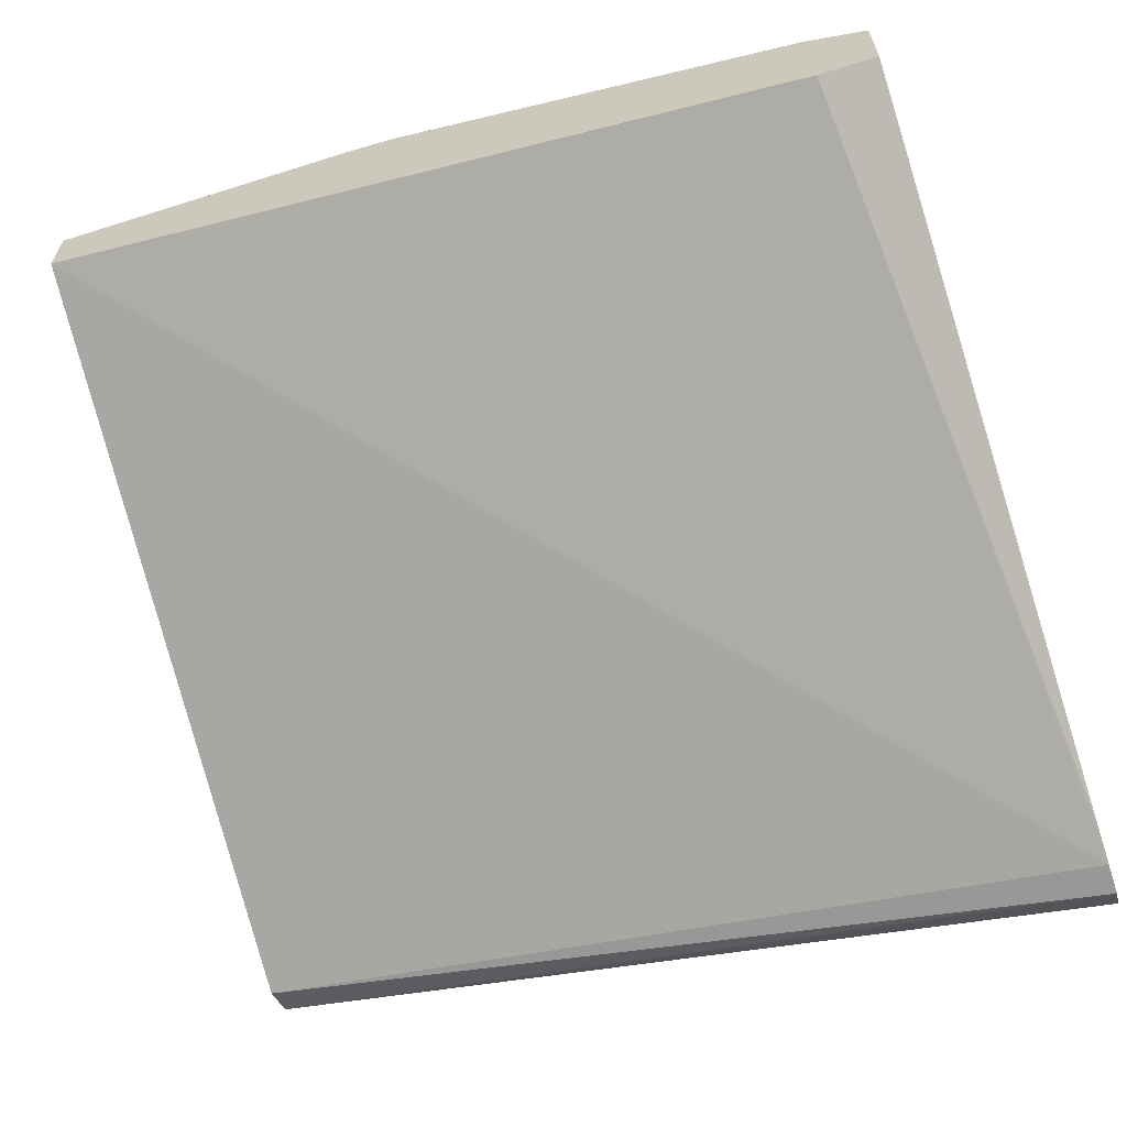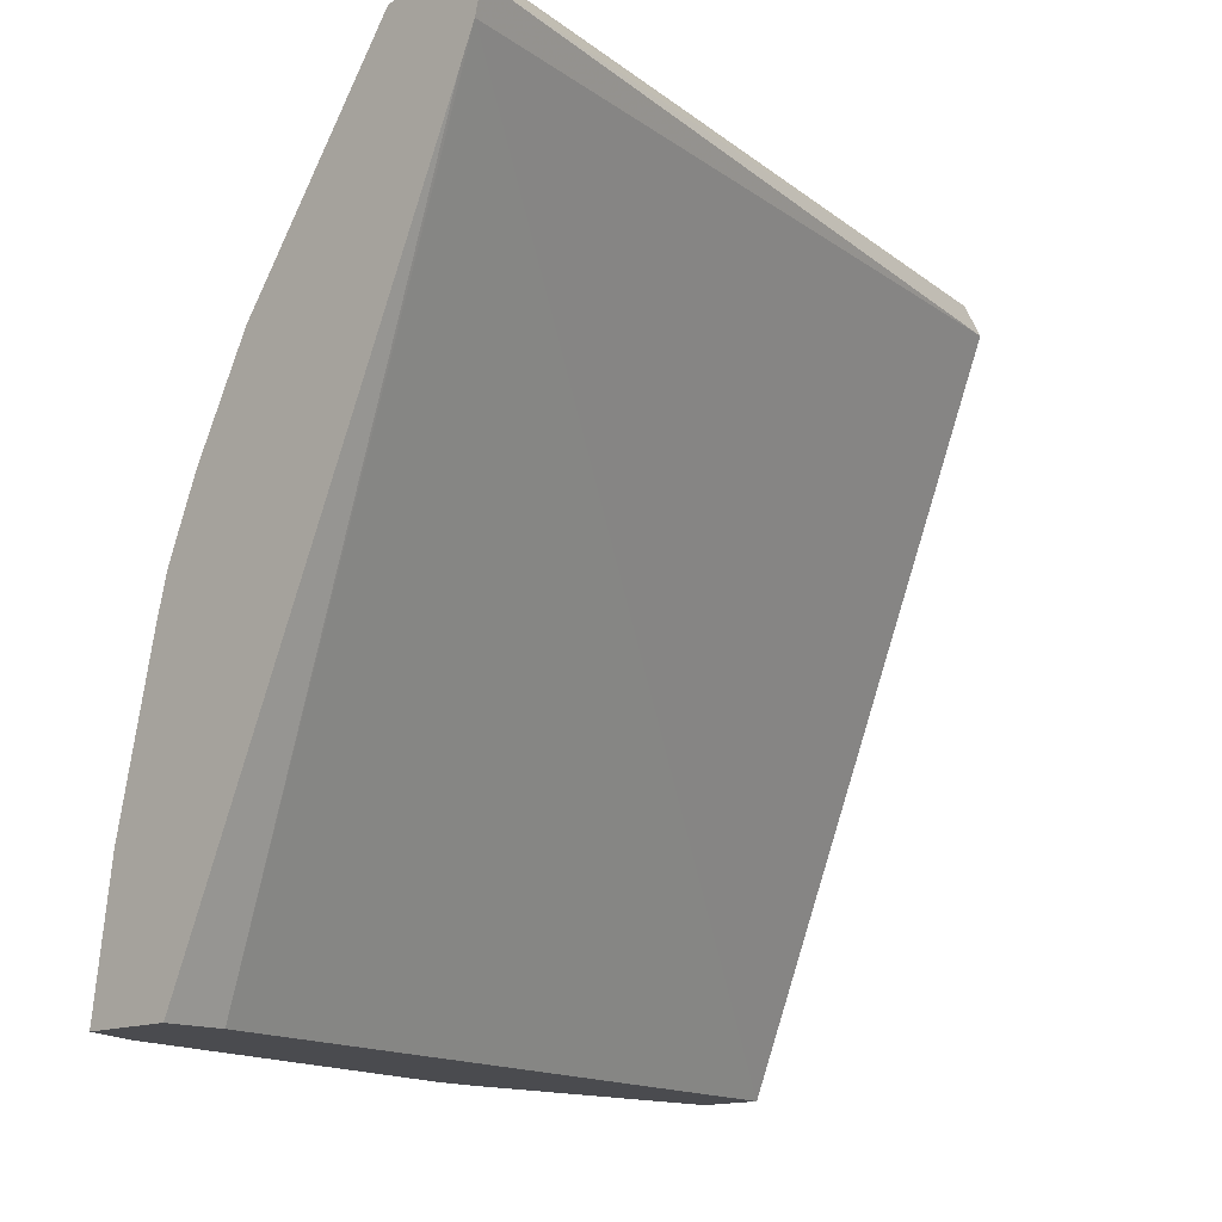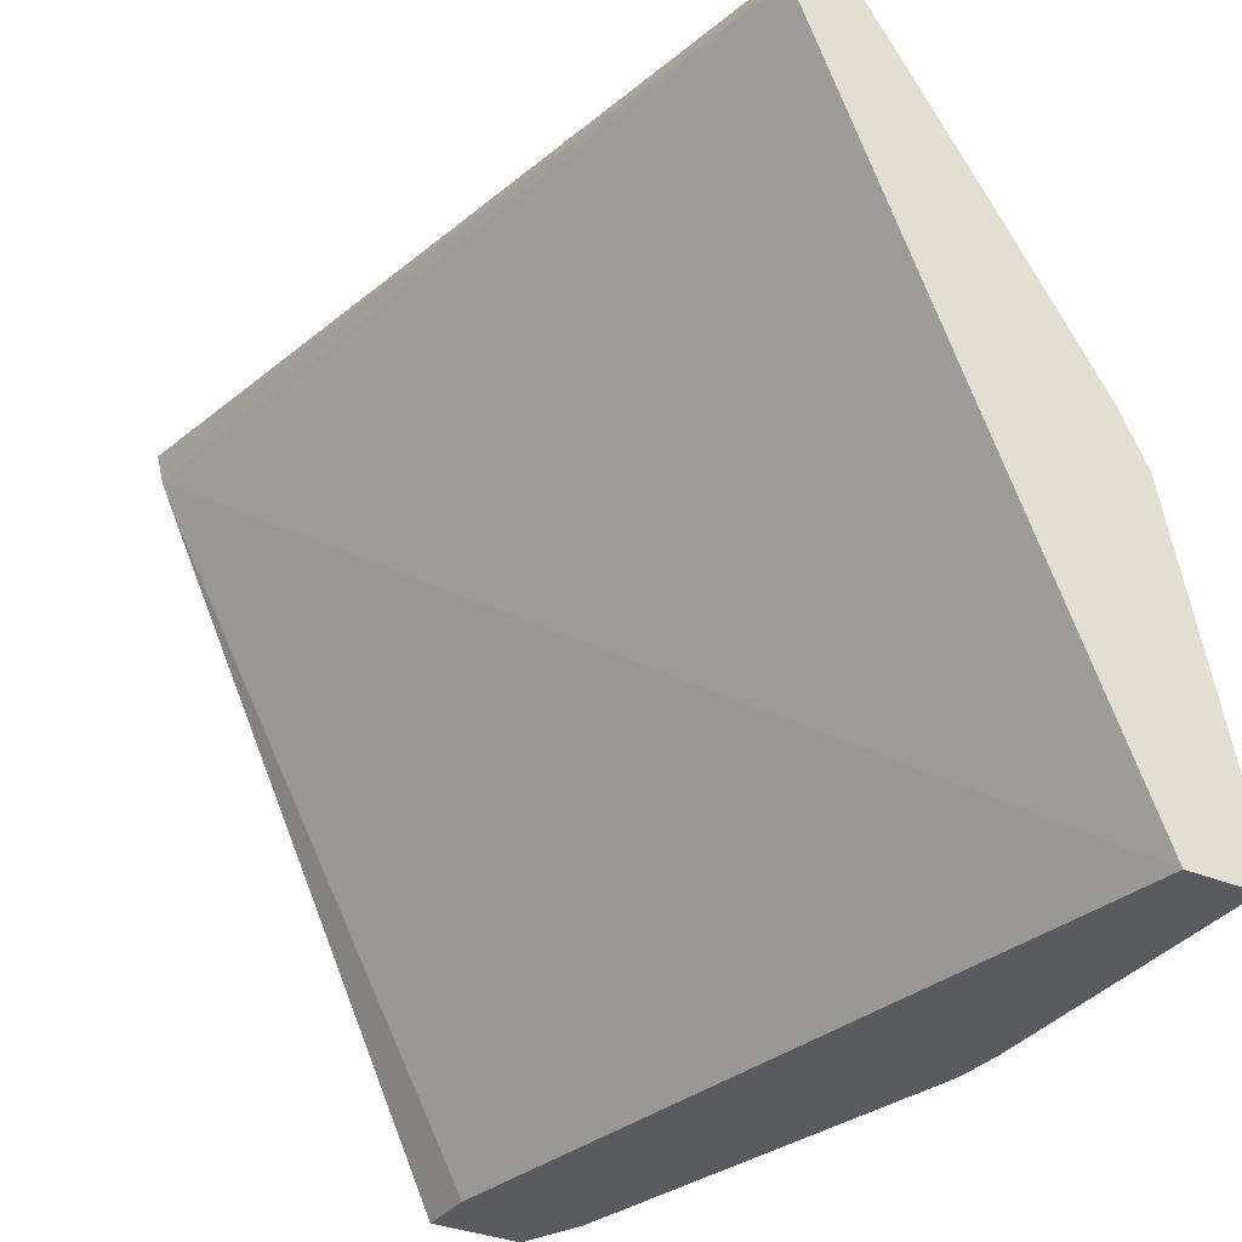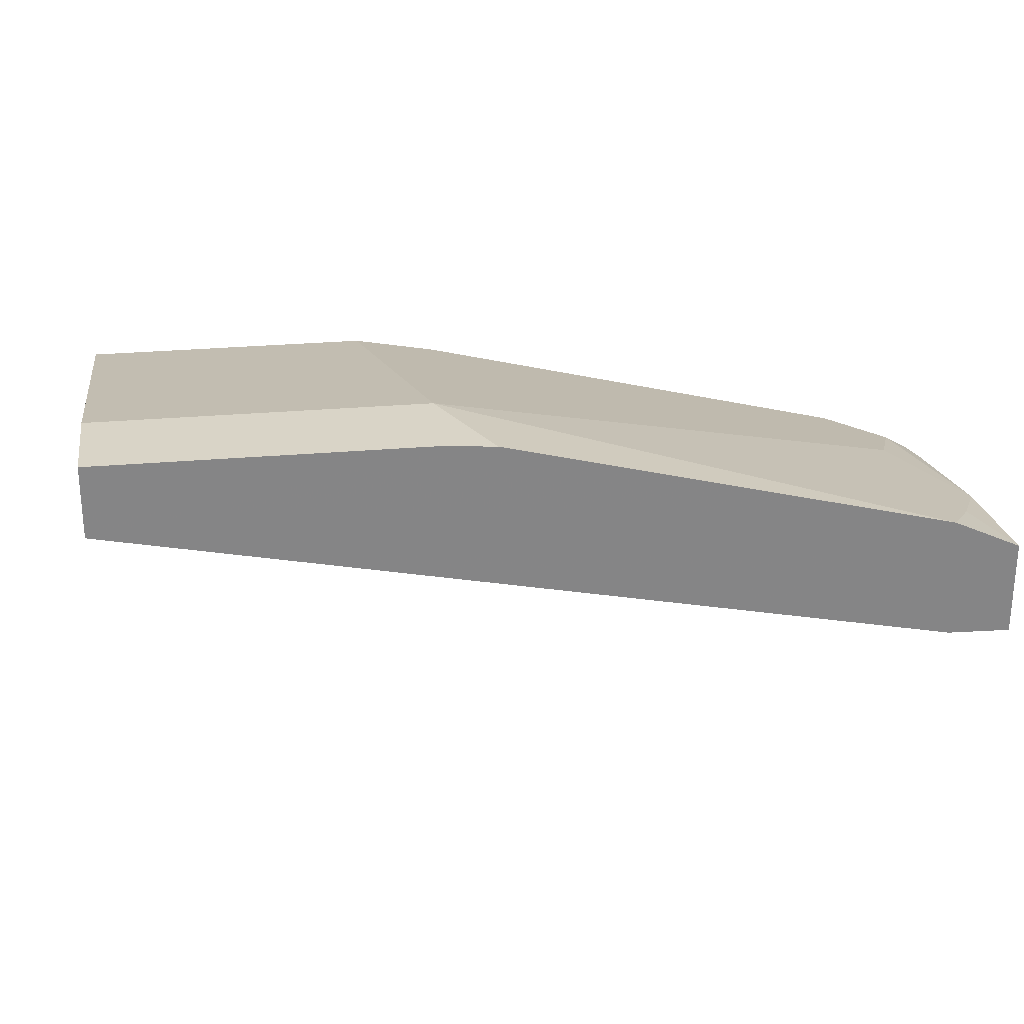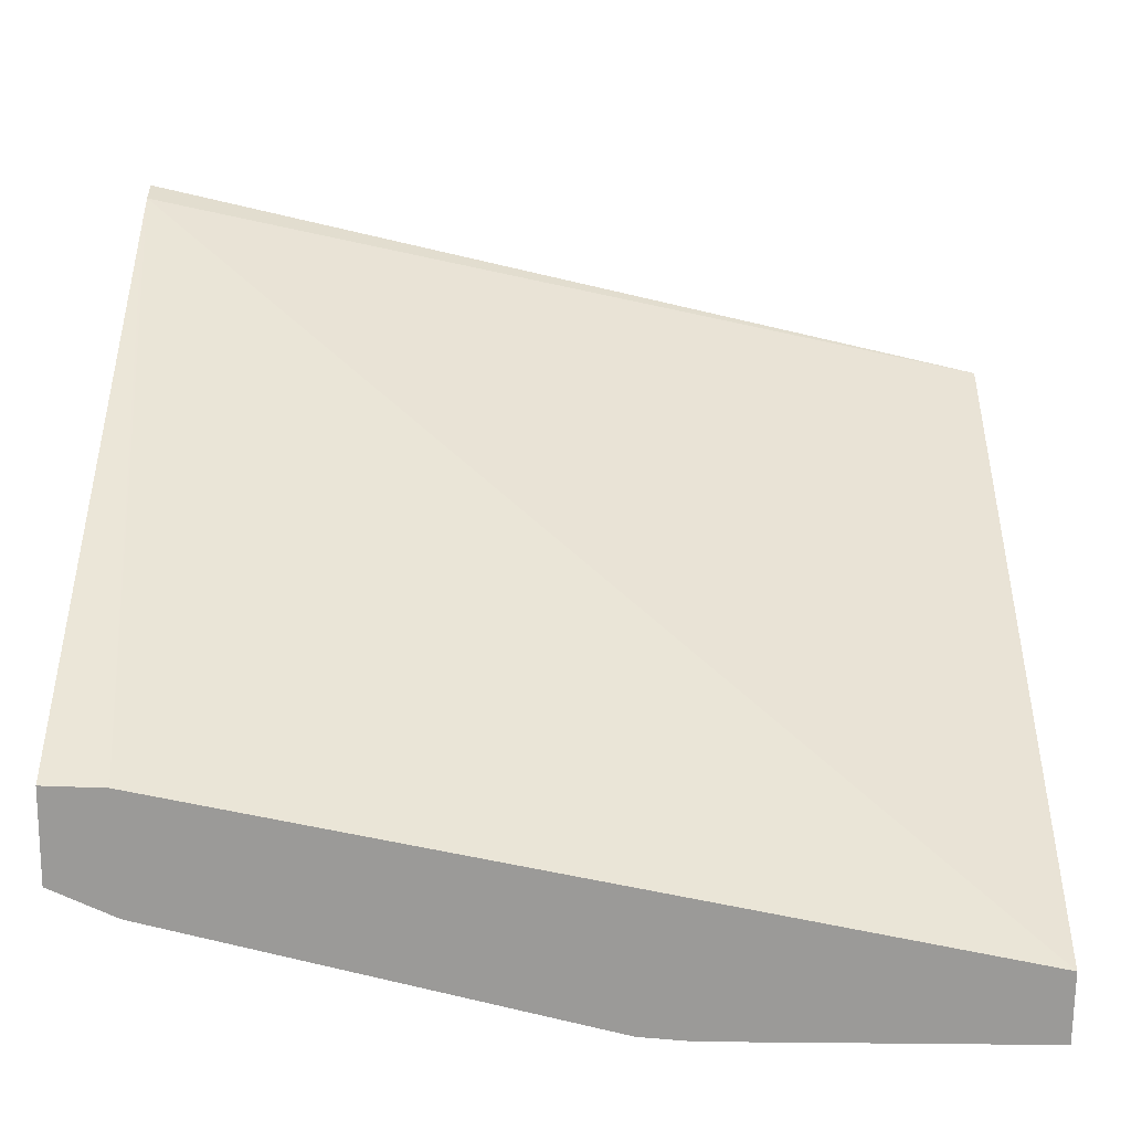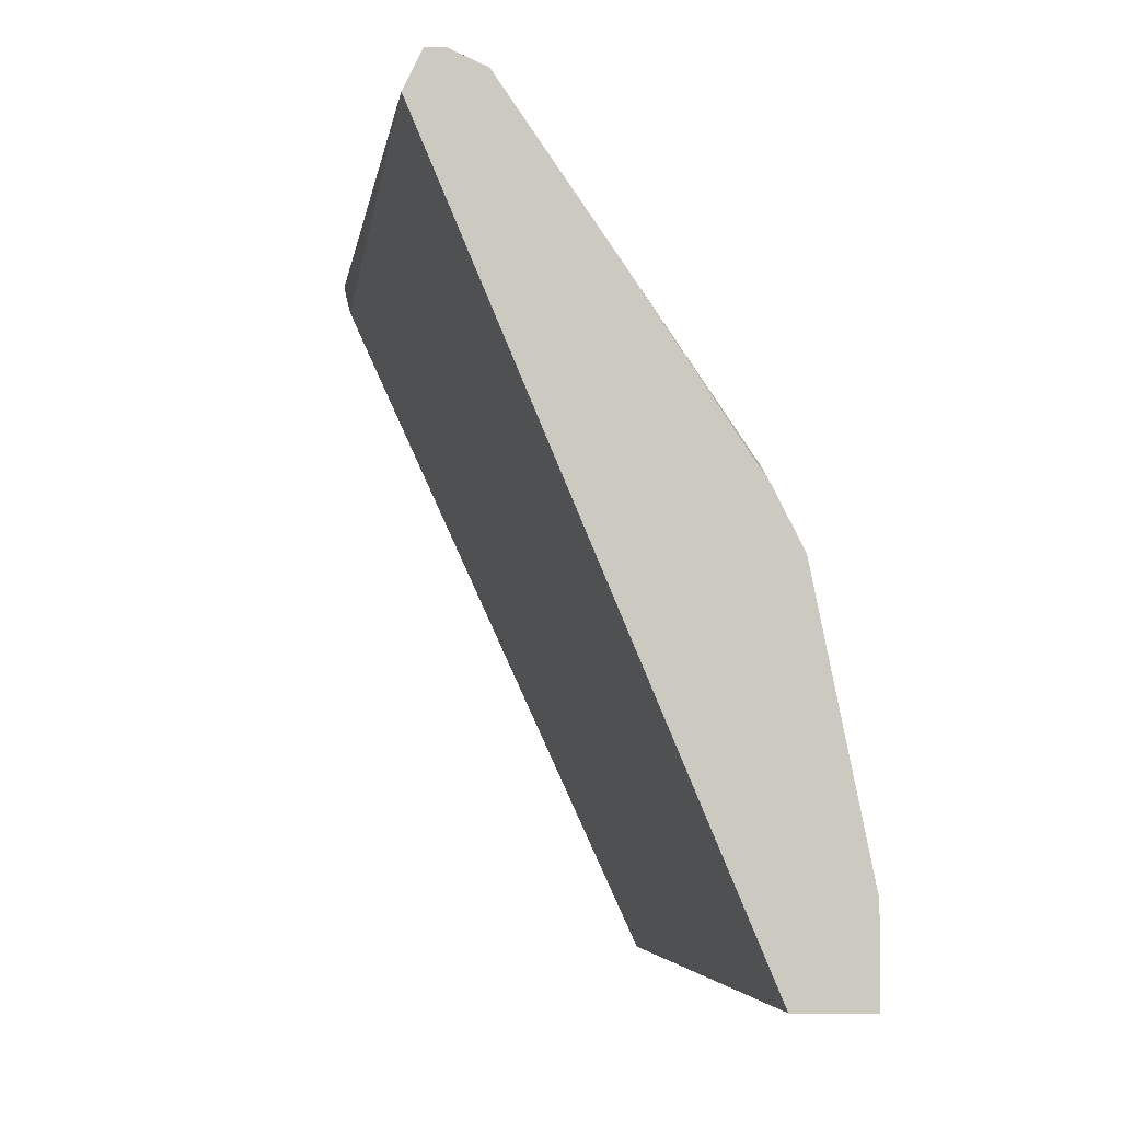
<metadata>
{"format":"obj","ext":"obj","renderer":"f3d","projection":"perspective","resolution":1024,"background":"white","views":[{"elev":-63.2,"azim":17.7,"up":"+Z"},{"elev":-14.3,"azim":133.9,"up":"+Y"},{"elev":-33.5,"azim":-120.0,"up":"+Y"},{"elev":28.5,"azim":-7.4,"up":"+Z"},{"elev":-69.4,"azim":179.4,"up":"+Y"},{"elev":-4.8,"azim":-85.2,"up":"+Y"}]}
</metadata>
<code>
v 0.3091 0.455 0.7676
v 0.2258 0.455 0.7885
v 0.1424 0.455 0.8093
v 0.2848 0.4515 0.785
v 0.323 0.448 0.7815
v 0.3358 0.4455 0.779
v 0.3358 0.4497 0.7623
v 0.3358 0.4512 0.7498
v 0.3358 0.4512 0.7479
v 0.3021 0.4533 0.7607
v 0.001281 0.4515 0.8197
v 0.001281 0.4515 0.8267
v 0.1181 0.4515 0.8267
v 0.1945 0.4446 0.8197
v 0.2779 0.4446 0.7989
v 0.1563 0.448 0.8232
v 0.3358 0.3612 0.8405
v 0.3358 0.4486 0.7456
v 0.001281 0.4376 0.8128
v 0.3358 0.44 0.7386
v 0.001281 0.4446 0.8405
v 0.1112 0.4446 0.8405
v 0.257 0.4237 0.8197
v 0.3021 0.3022 0.8857
v 0.3358 0.3205 0.8623
v 0.2362 0.3404 0.8822
v 0.2605 0.323 0.8857
v 0.001281 0.1536 0.9312
v 0.3358 0.4288 0.7414
v 0.001281 0.382 0.8822
v 0.006978 0.3195 0.9239
v 0.1112 0.3195 0.9239
v 0.1528 0.3404 0.9031
v 0.1528 0.4029 0.8614
v 0.2883 0.2883 0.8926
v 0.3091 0.2675 0.8926
v 0.323 0.2813 0.8857
v 0.1355 0.3022 0.9274
v 0.3358 0.2913 0.8748
v 0.1771 0.323 0.9065
v 0.001281 0.1536 0.9586
v 0.3126 0.1536 0.8687
v 0.3358 0.4144 0.7479
v 0.001281 0.3139 0.9267
v 0.001281 0.2918 0.9378
v 0.1042 0.2918 0.9378
v 0.3126 0.2501 0.8961
v 0.2258 0.2675 0.9135
v 0.125 0.1876 0.9586
v 0.3358 0.208 0.8956
v 0.3358 0.275 0.8793
v 0.125 0.1536 0.9586
v 0.001281 0.1876 0.9586
v 0.3358 0.1536 0.8681
v 0.3111 0.1536 0.9154
v 0.323 0.1772 0.9065
v 0.1444 0.1536 0.9571
v 0.3358 0.1538 0.904
v 0.3358 0.1536 0.904
f 27 40 38
f 28 29 42
f 28 42 54
f 28 54 59
f 28 57 52
f 28 55 57
f 28 52 41
f 30 44 31
f 27 33 40
f 29 43 42
f 28 59 55
f 26 33 27
f 22 33 34
f 25 37 39
f 24 38 35
f 24 27 38
f 24 37 25
f 24 36 37
f 24 35 36
f 23 34 26
f 22 32 33
f 21 32 22
f 21 30 31
f 31 44 45
f 19 29 28
f 26 34 33
f 31 45 46
f 47 56 50
f 32 46 38
f 19 20 29
f 55 58 56
f 55 59 58
f 50 56 58
f 49 57 55
f 49 52 57
f 47 49 55
f 47 55 56
f 46 49 48
f 45 49 46
f 45 53 49
f 42 43 54
f 41 49 53
f 41 52 49
f 38 46 48
f 37 51 39
f 37 50 51
f 37 47 50
f 36 49 47
f 36 48 49
f 36 38 48
f 36 47 37
f 35 38 36
f 33 38 40
f 32 38 33
f 31 46 32
f 17 27 24
f 21 31 32
f 17 23 26
f 6 58 59
f 6 50 58
f 6 51 50
f 6 39 51
f 6 25 39
f 6 17 25
f 5 15 17
f 5 17 6
f 4 16 14
f 4 13 16
f 4 15 5
f 4 14 15
f 6 59 54
f 3 13 4
f 3 11 12
f 2 11 3
f 1 11 2
f 1 10 11
f 1 9 10
f 1 8 9
f 17 26 27
f 1 6 7
f 1 5 6
f 1 4 5
f 1 3 4
f 1 2 3
f 3 12 13
f 6 54 43
f 1 7 8
f 6 29 20
f 6 43 29
f 17 24 25
f 15 23 17
f 14 34 23
f 14 22 34
f 14 16 22
f 14 23 15
f 13 22 16
f 12 22 13
f 12 21 22
f 11 20 19
f 11 18 20
f 11 21 12
f 11 19 28
f 11 44 30
f 11 30 21
f 6 18 9
f 6 8 7
f 9 18 11
f 9 11 10
f 6 9 8
f 11 28 41
f 11 41 53
f 11 53 45
f 11 45 44
f 6 20 18

</code>
